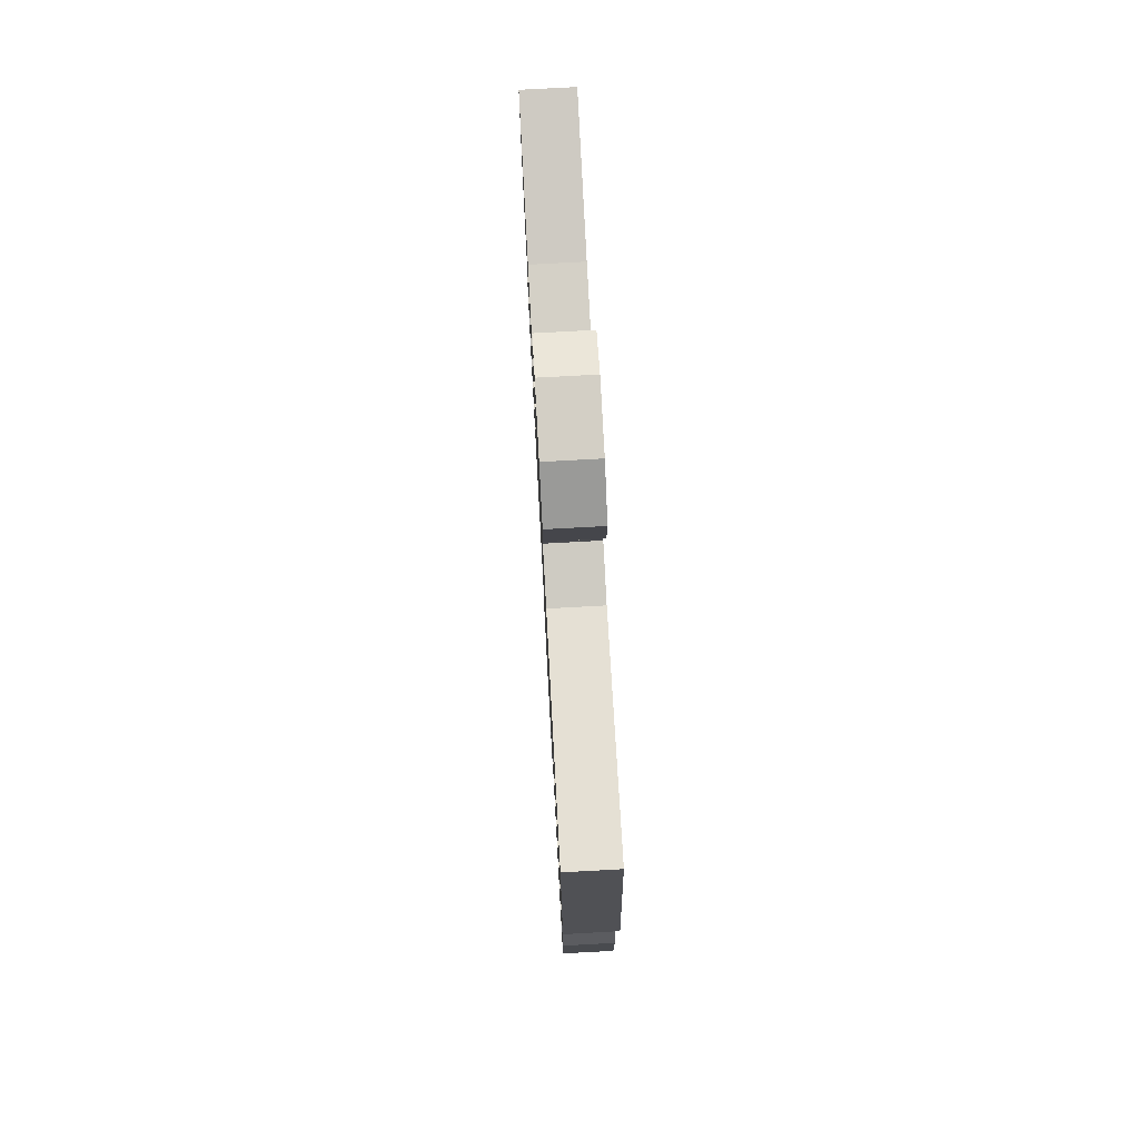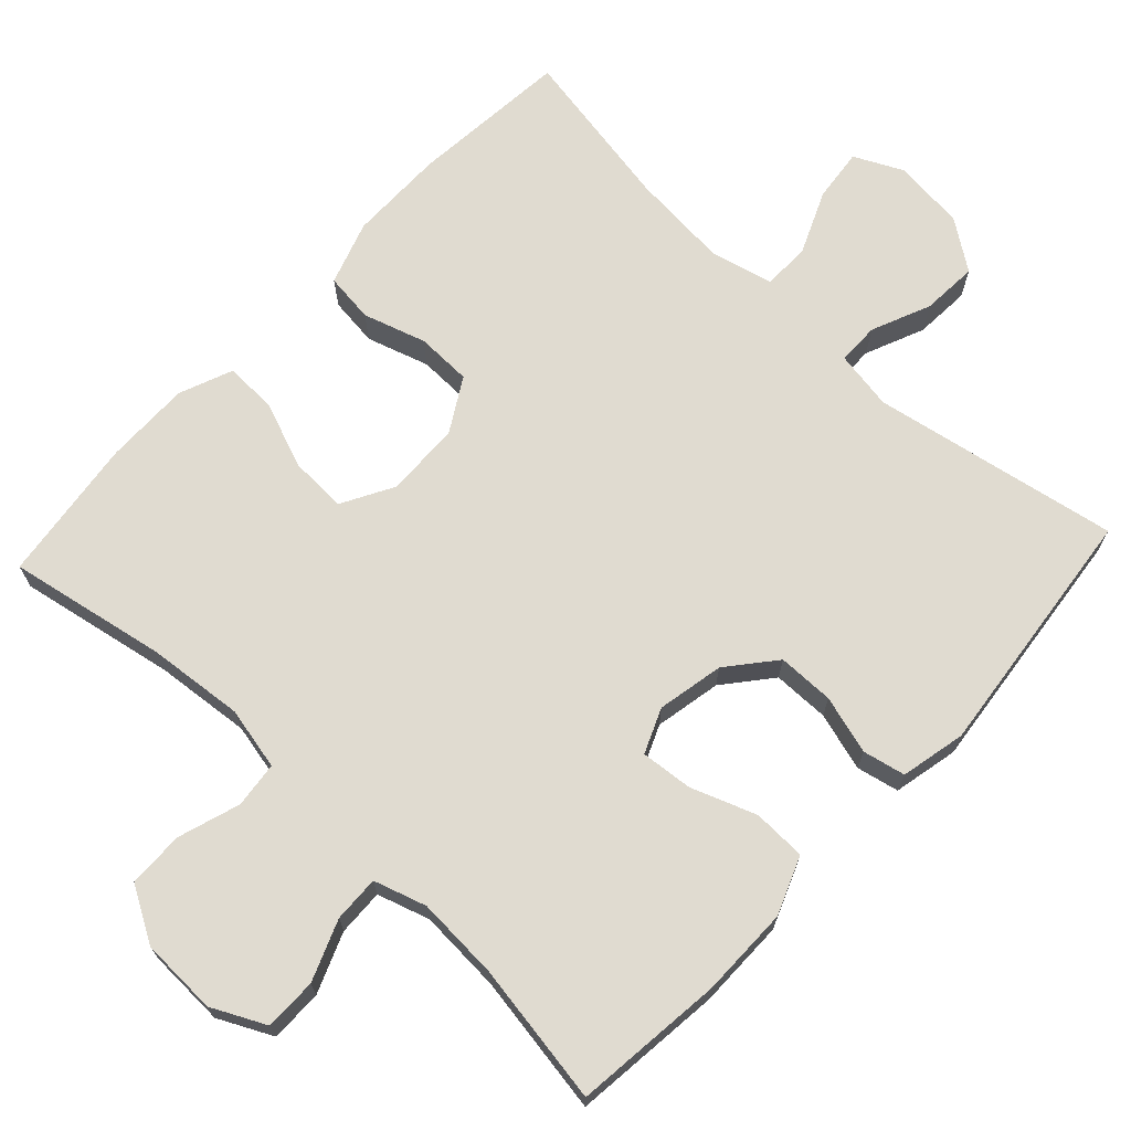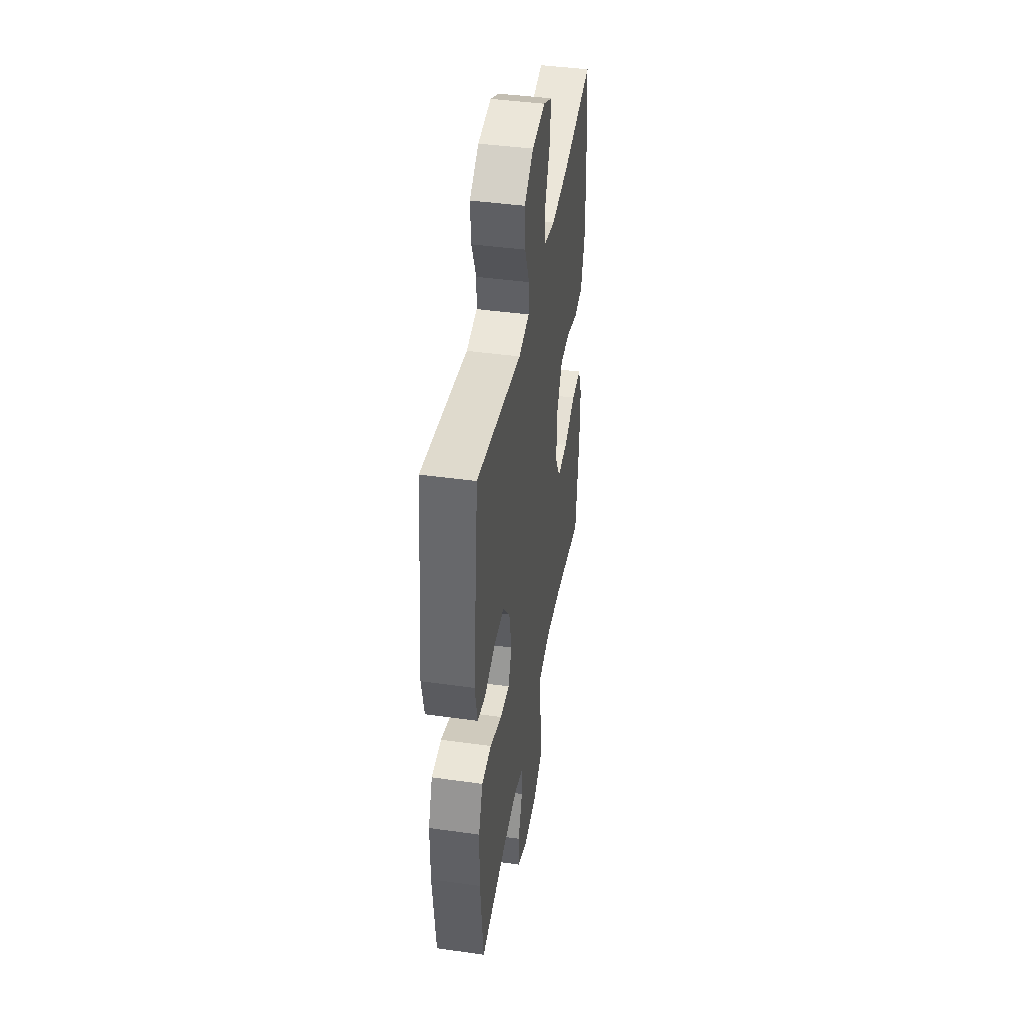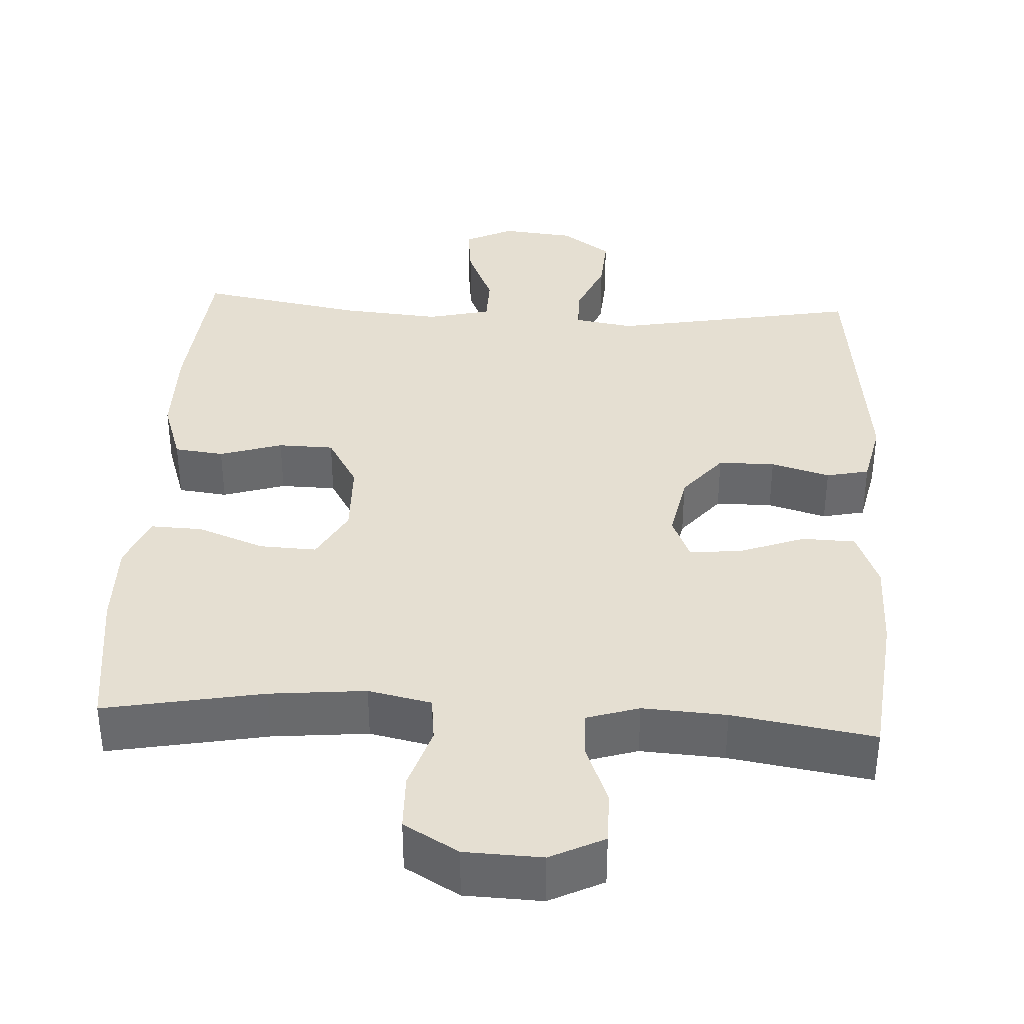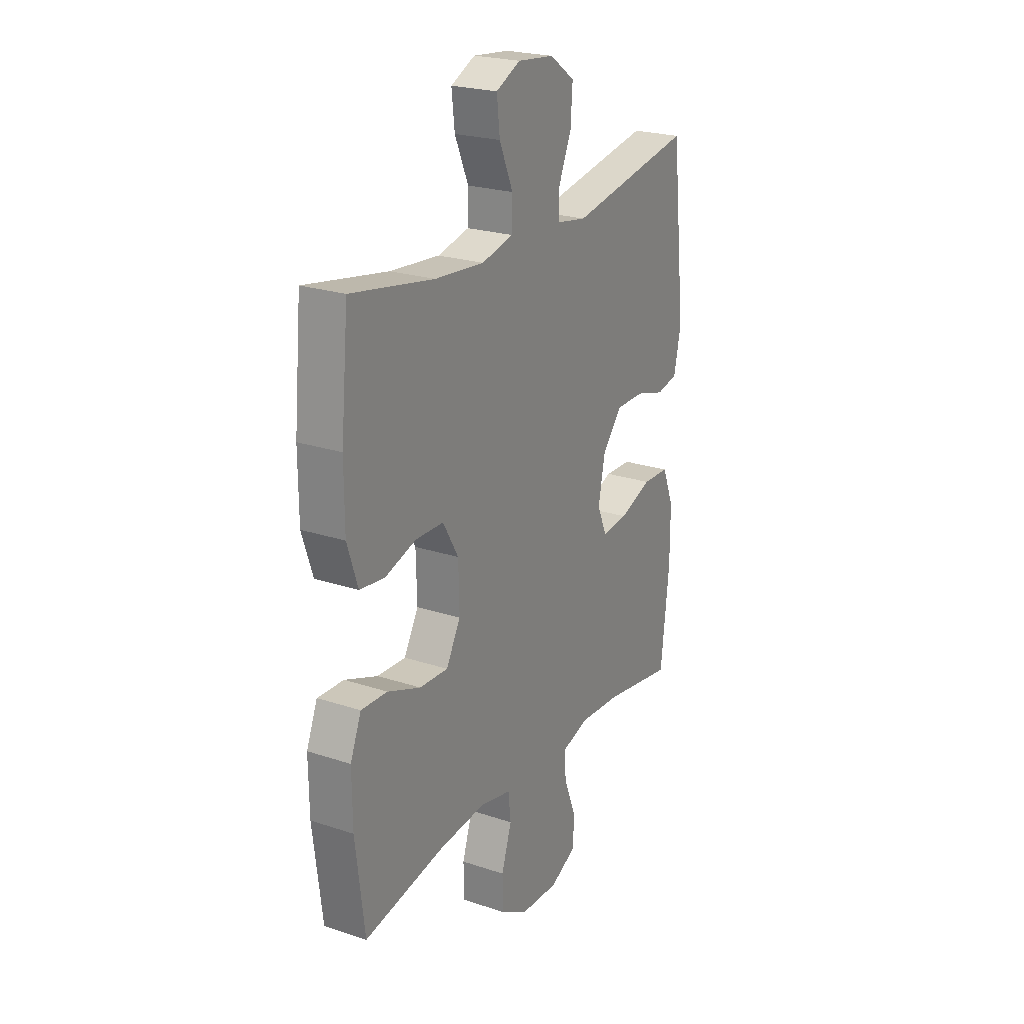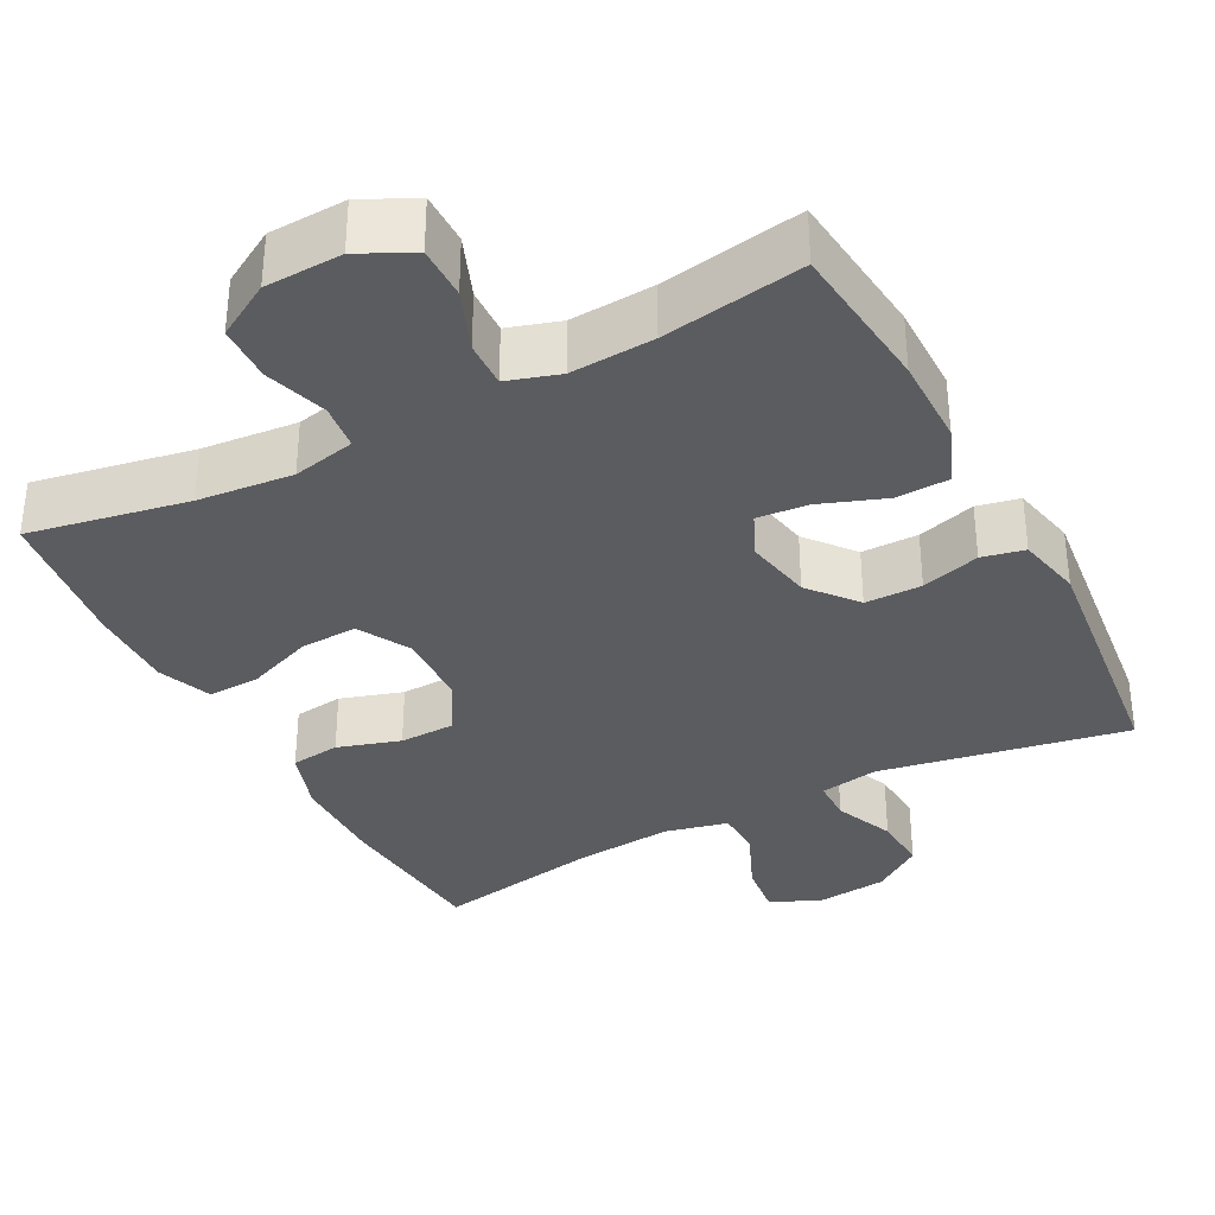
<metadata>
{"format":"obj","ext":"obj","renderer":"f3d","projection":"perspective","resolution":1024,"background":"white","views":[{"elev":75.9,"azim":-93.1,"up":"+Z"},{"elev":69.8,"azim":-137.0,"up":"+Y"},{"elev":42.6,"azim":-80.5,"up":"+Z"},{"elev":37.3,"azim":-176.9,"up":"+Y"},{"elev":23.2,"azim":119.4,"up":"+Z"},{"elev":-34.9,"azim":-152.3,"up":"+Y"}]}
</metadata>
<code>
o path2196_path2196.001
v -0.3017 0.0375 -0.4634
v -0.1886 0.0375 -0.4565
v -0.1177 0.0375 -0.4787
v -0.1198 0.0375 -0.5414
v -0.1518 0.0375 -0.623
v -0.152 0.0375 -0.6939
v -0.07927 0.0375 -0.7296
v 0.0249 0.0375 -0.7257
v 0.09848 0.0375 -0.6829
v 0.1003 0.0375 -0.6068
v 0.07299 0.0375 -0.5226
v 0.07996 0.0375 -0.4606
v 0.1652 0.0375 -0.4422
v 0.2942 0.0375 -0.4545
v 0.5092 0.0375 -0.4946
v 0.5335 0.0375 -0.2987
v 0.5347 0.0375 -0.1829
v 0.5054 0.0375 -0.1103
v 0.4347 0.0375 -0.1131
v 0.3453 0.0375 -0.1474
v 0.2684 0.0375 -0.1507
v 0.2296 0.0375 -0.08112
v 0.2322 0.0375 0.02054
v 0.2742 0.0375 0.09269
v 0.3492 0.0375 0.09449
v 0.4339 0.0375 0.06803
v 0.5005 0.0375 0.07611
v 0.5291 0.0375 0.1621
v 0.5295 0.0375 0.2917
v 0.5092 0.0375 0.5071
v 0.2864 0.0375 0.4675
v 0.1537 0.0375 0.4561
v 0.06852 0.0375 0.4763
v 0.06719 0.0375 0.5409
v 0.1038 0.0375 0.6256
v 0.112 0.0375 0.6973
v 0.04674 0.0375 0.7289
v -0.05074 0.0375 0.7188
v -0.1178 0.0375 0.6717
v -0.1127 0.0375 0.5961
v -0.07844 0.0375 0.516
v -0.07894 0.0375 0.4595
v -0.1586 0.0375 0.446
v -0.4927 0.0375 0.5071
v -0.5315 0.0375 0.1636
v -0.5122 0.0375 0.07562
v -0.4547 0.0375 0.06327
v -0.3757 0.0375 0.08624
v -0.2991 0.0375 0.08567
v -0.2464 0.0375 0.02186
v -0.2285 0.0375 -0.0682
v -0.2539 0.0375 -0.1283
v -0.3241 0.0375 -0.1218
v -0.4121 0.0375 -0.08949
v -0.4841 0.0375 -0.09166
v -0.5151 0.0375 -0.17
v -0.5153 0.0375 -0.2913
v -0.4927 0.0375 -0.4946
v -0.3017 -0.0375 -0.4634
v -0.1886 -0.0375 -0.4565
v -0.1177 -0.0375 -0.4787
v -0.1198 -0.0375 -0.5414
v -0.1518 -0.0375 -0.623
v -0.152 -0.0375 -0.6939
v -0.07927 -0.0375 -0.7296
v 0.0249 -0.0375 -0.7257
v 0.09848 -0.0375 -0.6829
v 0.1003 -0.0375 -0.6068
v 0.07299 -0.0375 -0.5226
v 0.07996 -0.0375 -0.4606
v 0.1652 -0.0375 -0.4422
v 0.2942 -0.0375 -0.4545
v 0.5092 -0.0375 -0.4946
v 0.5335 -0.0375 -0.2987
v 0.5347 -0.0375 -0.1829
v 0.5054 -0.0375 -0.1103
v 0.4347 -0.0375 -0.1131
v 0.3453 -0.0375 -0.1474
v 0.2684 -0.0375 -0.1507
v 0.2296 -0.0375 -0.08112
v 0.2322 -0.0375 0.02054
v 0.2742 -0.0375 0.09269
v 0.3492 -0.0375 0.09449
v 0.4339 -0.0375 0.06803
v 0.5005 -0.0375 0.07611
v 0.5291 -0.0375 0.1621
v 0.5295 -0.0375 0.2917
v 0.5092 -0.0375 0.5071
v 0.2864 -0.0375 0.4675
v 0.1537 -0.0375 0.4561
v 0.06852 -0.0375 0.4763
v 0.06719 -0.0375 0.5409
v 0.1038 -0.0375 0.6256
v 0.112 -0.0375 0.6973
v 0.04674 -0.0375 0.7289
v -0.05074 -0.0375 0.7188
v -0.1178 -0.0375 0.6717
v -0.1127 -0.0375 0.5961
v -0.07844 -0.0375 0.516
v -0.07894 -0.0375 0.4595
v -0.1586 -0.0375 0.446
v -0.4927 -0.0375 0.5071
v -0.5315 -0.0375 0.1636
v -0.5122 -0.0375 0.07562
v -0.4547 -0.0375 0.06327
v -0.3757 -0.0375 0.08624
v -0.2991 -0.0375 0.08567
v -0.2464 -0.0375 0.02186
v -0.2285 -0.0375 -0.0682
v -0.2539 -0.0375 -0.1283
v -0.3241 -0.0375 -0.1218
v -0.4121 -0.0375 -0.08949
v -0.4841 -0.0375 -0.09166
v -0.5151 -0.0375 -0.17
v -0.5153 -0.0375 -0.2913
v -0.4927 -0.0375 -0.4946
v -0.152 0.0375 -0.6939
v -0.152 0.0375 -0.6939
v -0.07927 0.0375 -0.7296
v 0.0249 0.0375 -0.7257
v 0.09848 0.0375 -0.6829
v -0.1518 0.0375 -0.623
v 0.1003 0.0375 -0.6068
v -0.1198 0.0375 -0.5414
v 0.07299 0.0375 -0.5226
v -0.1177 0.0375 -0.4787
v -0.1177 0.0375 -0.4787
v 0.07996 0.0375 -0.4606
v 0.07996 0.0375 -0.4606
v -0.4927 0.0375 -0.4946
v -0.4927 0.0375 -0.4946
v -0.3017 0.0375 -0.4634
v -0.1886 0.0375 -0.4565
v 0.2942 0.0375 -0.4545
v 0.5092 0.0375 -0.4946
v 0.5092 0.0375 -0.4946
v 0.1652 0.0375 -0.4422
v 0.5335 0.0375 -0.2987
v -0.5153 0.0375 -0.2913
v 0.5347 0.0375 -0.1829
v -0.5151 0.0375 -0.17
v 0.3453 0.0375 -0.1474
v 0.2684 0.0375 -0.1507
v 0.2684 0.0375 -0.1507
v 0.5054 0.0375 -0.1103
v 0.5054 0.0375 -0.1103
v -0.4841 0.0375 -0.09166
v -0.4841 0.0375 -0.09166
v -0.2539 0.0375 -0.1283
v -0.2539 0.0375 -0.1283
v -0.3241 0.0375 -0.1218
v 0.2296 0.0375 -0.08112
v 0.4347 0.0375 -0.1131
v -0.2285 0.0375 -0.0682
v -0.4121 0.0375 -0.08949
v 0.2322 0.0375 0.02054
v -0.2464 0.0375 0.02186
v 0.2742 0.0375 0.09269
v -0.2991 0.0375 0.08567
v -0.5122 0.0375 0.07562
v -0.5122 0.0375 0.07562
v -0.4547 0.0375 0.06327
v -0.3757 0.0375 0.08624
v 0.3492 0.0375 0.09449
v 0.4339 0.0375 0.06803
v 0.5005 0.0375 0.07611
v 0.5005 0.0375 0.07611
v -0.5315 0.0375 0.1636
v 0.5291 0.0375 0.1621
v 0.5295 0.0375 0.2917
v -0.4927 0.0375 0.5071
v -0.4927 0.0375 0.5071
v -0.1586 0.0375 0.446
v -0.07894 0.0375 0.4595
v -0.07894 0.0375 0.4595
v 0.1537 0.0375 0.4561
v 0.06852 0.0375 0.4763
v 0.06852 0.0375 0.4763
v 0.2864 0.0375 0.4675
v -0.07844 0.0375 0.516
v 0.06719 0.0375 0.5409
v 0.5092 0.0375 0.5071
v 0.5092 0.0375 0.5071
v -0.1127 0.0375 0.5961
v 0.1038 0.0375 0.6256
v -0.1178 0.0375 0.6717
v 0.112 0.0375 0.6973
v 0.112 0.0375 0.6973
v -0.05074 0.0375 0.7188
v 0.04674 0.0375 0.7289
v -0.152 -0.0375 -0.6939
v -0.152 -0.0375 -0.6939
v -0.07927 -0.0375 -0.7296
v 0.0249 -0.0375 -0.7257
v 0.09848 -0.0375 -0.6829
v -0.1518 -0.0375 -0.623
v 0.1003 -0.0375 -0.6068
v -0.1198 -0.0375 -0.5414
v 0.07299 -0.0375 -0.5226
v -0.1177 -0.0375 -0.4787
v -0.1177 -0.0375 -0.4787
v 0.07996 -0.0375 -0.4606
v 0.07996 -0.0375 -0.4606
v -0.4927 -0.0375 -0.4946
v -0.4927 -0.0375 -0.4946
v -0.3017 -0.0375 -0.4634
v -0.1886 -0.0375 -0.4565
v 0.2942 -0.0375 -0.4545
v 0.5092 -0.0375 -0.4946
v 0.5092 -0.0375 -0.4946
v 0.1652 -0.0375 -0.4422
v 0.5335 -0.0375 -0.2987
v -0.5153 -0.0375 -0.2913
v 0.5347 -0.0375 -0.1829
v -0.5151 -0.0375 -0.17
v 0.3453 -0.0375 -0.1474
v 0.2684 -0.0375 -0.1507
v 0.2684 -0.0375 -0.1507
v 0.5054 -0.0375 -0.1103
v 0.5054 -0.0375 -0.1103
v -0.4841 -0.0375 -0.09166
v -0.4841 -0.0375 -0.09166
v -0.2539 -0.0375 -0.1283
v -0.2539 -0.0375 -0.1283
v -0.3241 -0.0375 -0.1218
v 0.2296 -0.0375 -0.08112
v 0.4347 -0.0375 -0.1131
v -0.2285 -0.0375 -0.0682
v -0.4121 -0.0375 -0.08949
v 0.2322 -0.0375 0.02054
v -0.2464 -0.0375 0.02186
v 0.2742 -0.0375 0.09269
v -0.2991 -0.0375 0.08567
v -0.5122 -0.0375 0.07562
v -0.5122 -0.0375 0.07562
v -0.4547 -0.0375 0.06327
v -0.3757 -0.0375 0.08624
v 0.3492 -0.0375 0.09449
v 0.4339 -0.0375 0.06803
v 0.5005 -0.0375 0.07611
v 0.5005 -0.0375 0.07611
v -0.5315 -0.0375 0.1636
v 0.5291 -0.0375 0.1621
v 0.5295 -0.0375 0.2917
v -0.4927 -0.0375 0.5071
v -0.4927 -0.0375 0.5071
v -0.1586 -0.0375 0.446
v -0.07894 -0.0375 0.4595
v -0.07894 -0.0375 0.4595
v 0.1537 -0.0375 0.4561
v 0.06852 -0.0375 0.4763
v 0.06852 -0.0375 0.4763
v 0.2864 -0.0375 0.4675
v -0.07844 -0.0375 0.516
v 0.06719 -0.0375 0.5409
v 0.5092 -0.0375 0.5071
v 0.5092 -0.0375 0.5071
v -0.1127 -0.0375 0.5961
v 0.1038 -0.0375 0.6256
v -0.1178 -0.0375 0.6717
v 0.112 -0.0375 0.6973
v 0.112 -0.0375 0.6973
v -0.05074 -0.0375 0.7188
v 0.04674 -0.0375 0.7289
f 206 225 213
f 226 228 223
f 216 214 227
f 253 244 256
f 200 223 207
f 202 200 199
f 200 198 199
f 232 250 251
f 244 238 243
f 230 231 228
f 211 217 202
f 207 223 206
f 198 193 194
f 206 213 204
f 264 263 259
f 219 227 214
f 230 248 231
f 238 253 232
f 202 226 223
f 202 223 200
f 197 198 194
f 242 237 245
f 193 196 191
f 208 216 217
f 261 264 259
f 251 254 248
f 255 254 251
f 212 216 208
f 223 225 206
f 254 255 258
f 259 263 255
f 239 243 238
f 208 217 211
f 197 194 195
f 251 248 232
f 253 238 244
f 240 243 239
f 217 226 202
f 233 247 237
f 250 232 253
f 245 237 247
f 212 208 209
f 199 198 197
f 193 198 196
f 231 247 233
f 215 225 229
f 232 248 230
f 237 242 236
f 248 247 231
f 258 263 260
f 214 216 212
f 258 255 263
f 236 242 234
f 213 225 215
f 215 229 221
f 230 228 226
f 118 7 65 192
f 7 8 66 65
f 8 9 67 66
f 5 6 64 63
f 9 10 68 67
f 4 5 63 62
f 10 11 69 68
f 127 4 62 201
f 11 129 203 69
f 131 1 59 205
f 2 3 61 60
f 14 136 210 72
f 1 2 60 59
f 12 13 71 70
f 13 14 72 71
f 15 16 74 73
f 57 58 116 115
f 16 17 75 74
f 56 57 115 114
f 20 144 218 78
f 17 146 220 75
f 148 56 114 222
f 150 53 111 224
f 21 22 80 79
f 19 20 78 77
f 18 19 77 76
f 51 52 110 109
f 54 55 113 112
f 53 54 112 111
f 22 23 81 80
f 50 51 109 108
f 23 24 82 81
f 49 50 108 107
f 161 47 105 235
f 47 48 106 105
f 25 26 84 83
f 26 167 241 84
f 45 46 104 103
f 27 28 86 85
f 48 49 107 106
f 24 25 83 82
f 28 29 87 86
f 172 45 103 246
f 43 44 102 101
f 175 43 101 249
f 32 178 252 90
f 31 32 90 89
f 41 42 100 99
f 33 34 92 91
f 183 31 89 257
f 29 30 88 87
f 40 41 99 98
f 34 35 93 92
f 39 40 98 97
f 35 188 262 93
f 38 39 97 96
f 37 38 96 95
f 36 37 95 94
f 132 139 151
f 152 149 154
f 142 153 140
f 179 182 170
f 126 133 149
f 128 125 126
f 126 125 124
f 158 177 176
f 170 169 164
f 156 154 157
f 137 128 143
f 133 132 149
f 124 120 119
f 132 130 139
f 190 185 189
f 145 140 153
f 156 157 174
f 164 158 179
f 128 149 152
f 128 126 149
f 123 120 124
f 168 171 163
f 119 117 122
f 134 143 142
f 187 185 190
f 177 174 180
f 181 177 180
f 138 134 142
f 149 132 151
f 180 184 181
f 185 181 189
f 165 164 169
f 134 137 143
f 123 121 120
f 177 158 174
f 179 170 164
f 166 165 169
f 143 128 152
f 159 163 173
f 176 179 158
f 171 173 163
f 138 135 134
f 125 123 124
f 119 122 124
f 157 159 173
f 141 155 151
f 158 156 174
f 163 162 168
f 174 157 173
f 184 186 189
f 140 138 142
f 184 189 181
f 162 160 168
f 139 141 151
f 141 147 155
f 156 152 154

</code>
